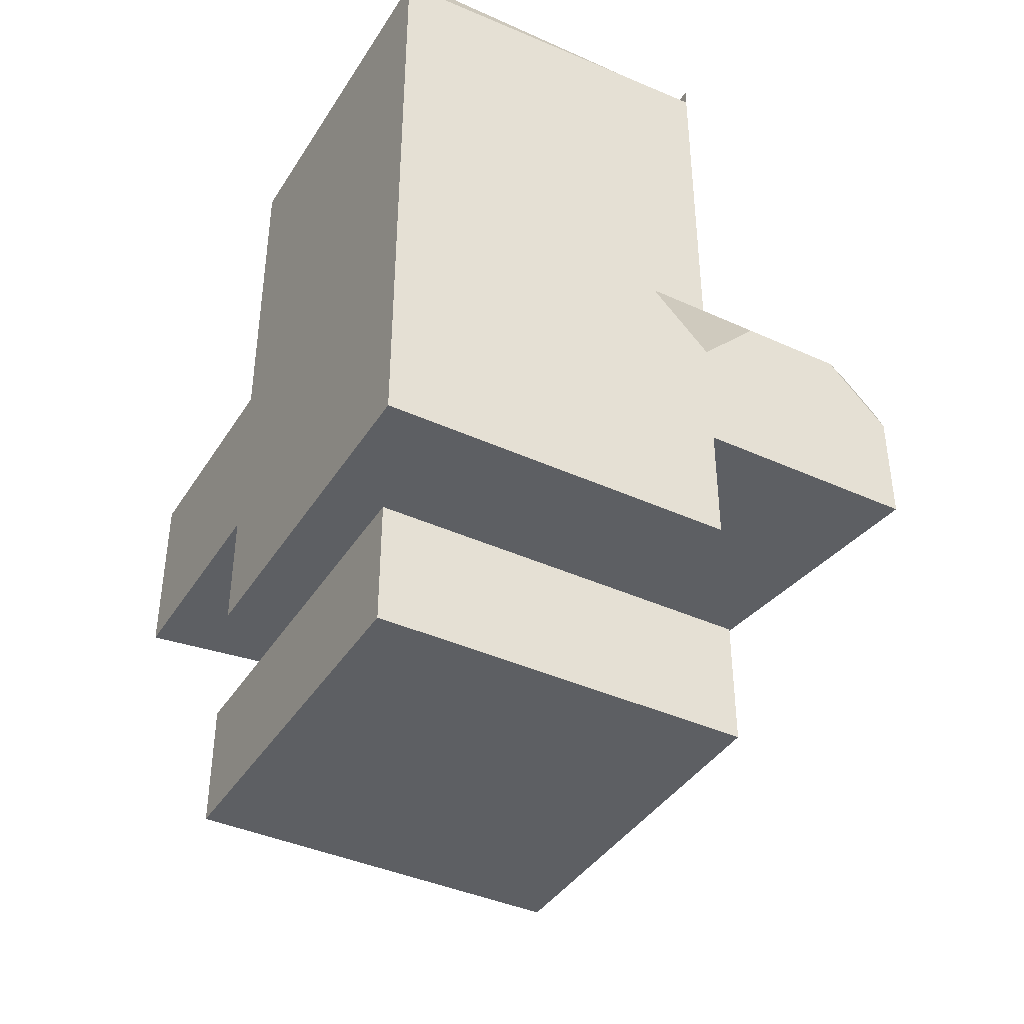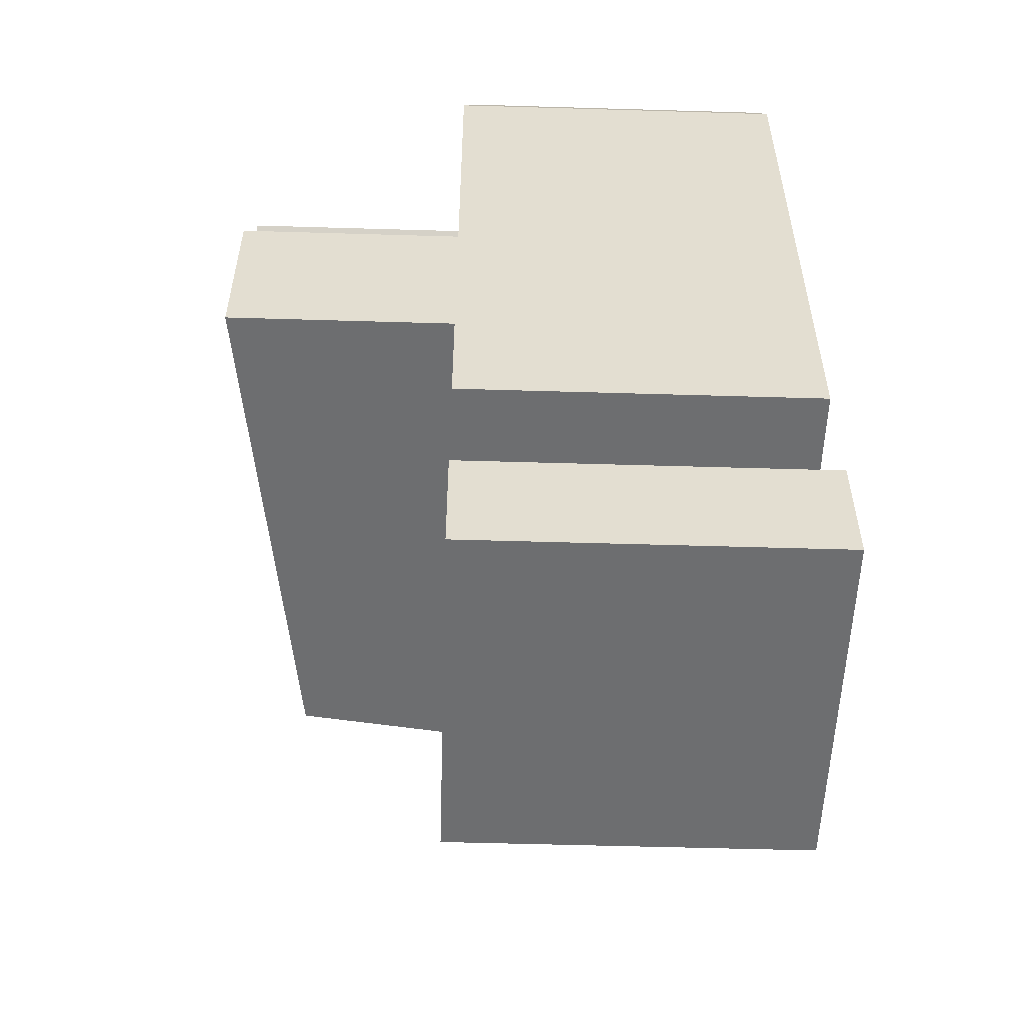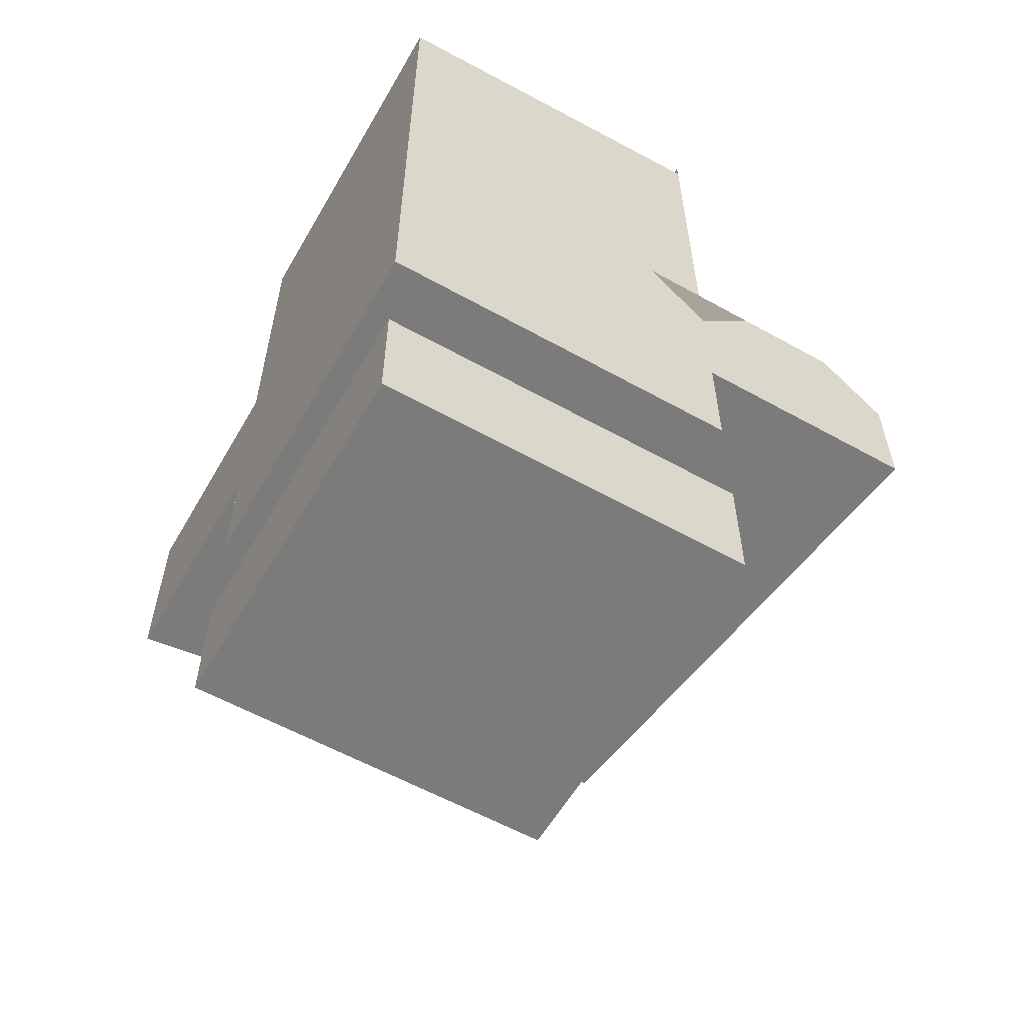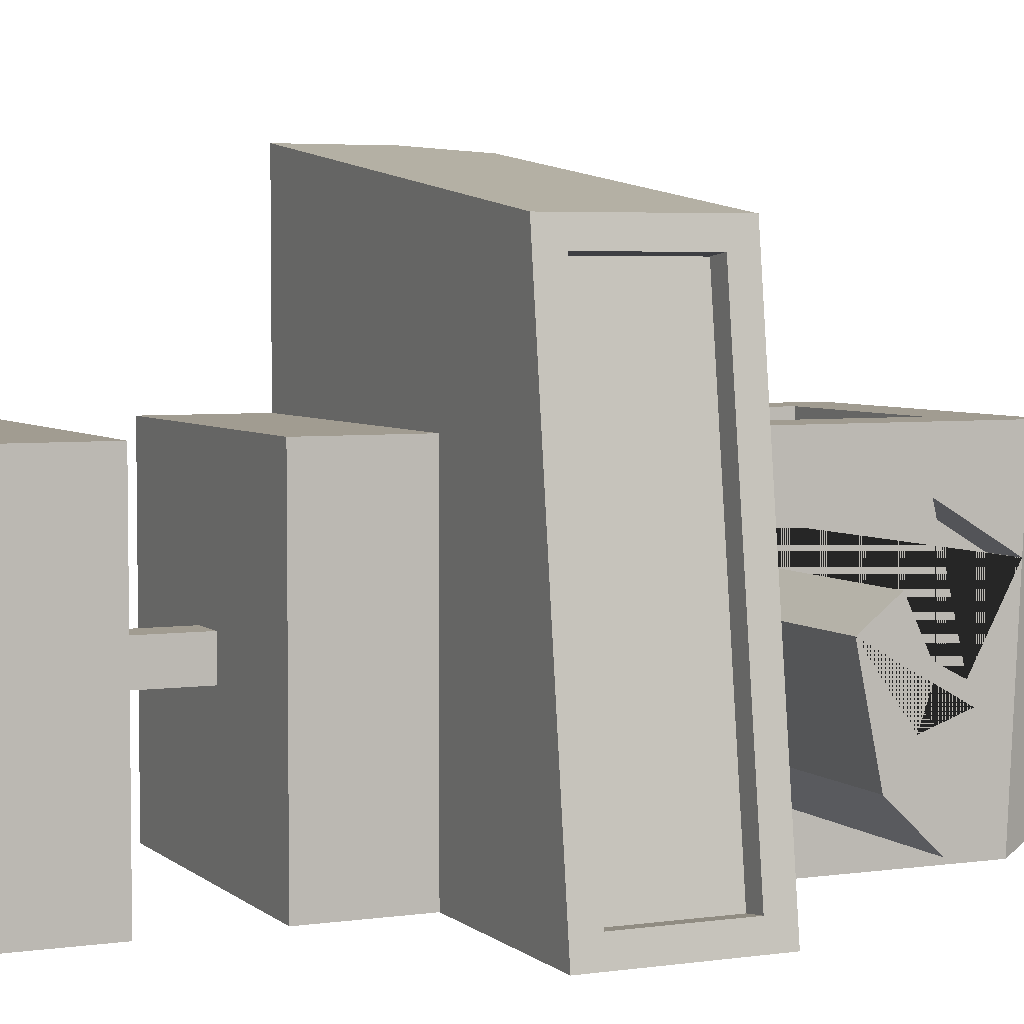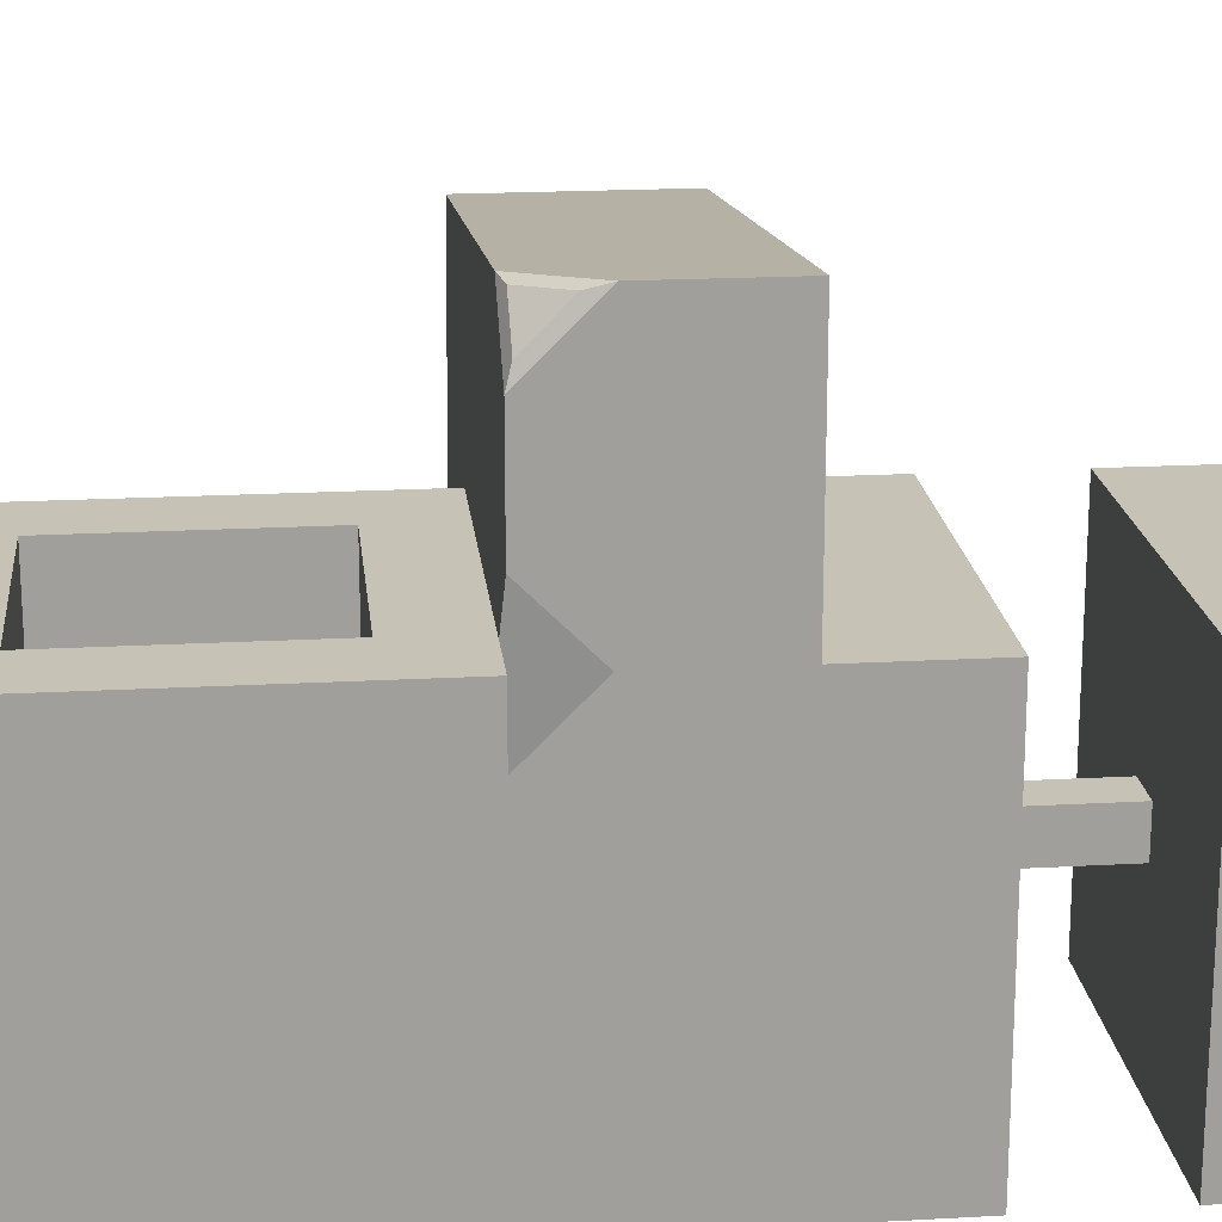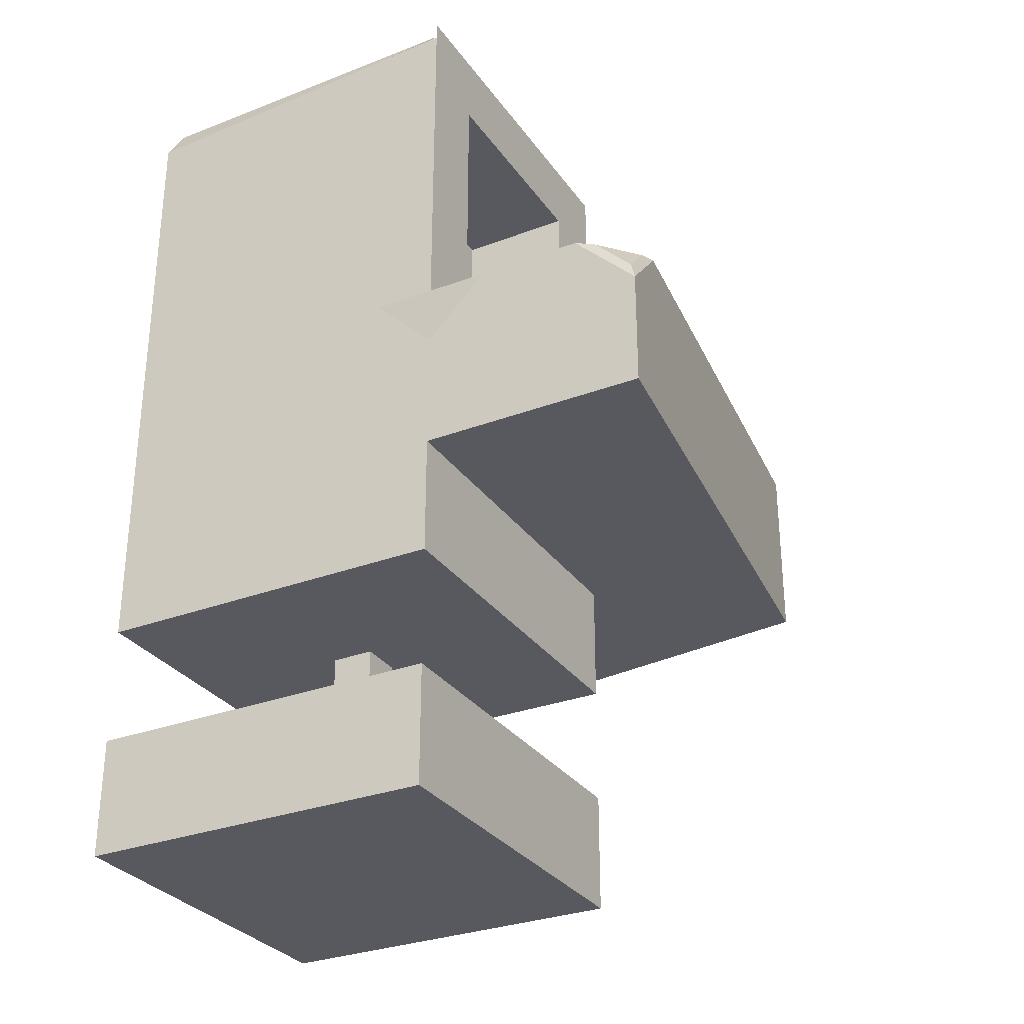
<metadata>
{"format":"obj","ext":"obj","renderer":"f3d","projection":"perspective","resolution":1024,"background":"white","views":[{"elev":-40.0,"azim":-119.4,"up":"+Y"},{"elev":-54.2,"azim":178.2,"up":"+Y"},{"elev":-58.5,"azim":-119.9,"up":"+Y"},{"elev":4.5,"azim":65.5,"up":"+Z"},{"elev":19.2,"azim":-96.0,"up":"+Z"},{"elev":-30.4,"azim":-61.4,"up":"+Y"}]}
</metadata>
<code>
o Cube
v 1 1 -1
v 1 -1 -1
v 1 1 1
v 1 -1 1
v -1 1 -1
v -1 -1 -1
v -1 1 1
v -1 -1 1
v 0.5959 2.404 1
v -0.5959 2.404 1
v 1 2 -1
v -1 2 -1
v 1.913 1.153 1.742
v -1 1 2.264
v 2.244 1.153 -0.8483
v 1.913 1.847 1.742
v 2.244 1.847 -0.8483
v 0.5959 3.596 1
v -0.5959 3.596 1
v 1 2 1
v -1 2 1
v 1 4 1
v -1 4 1
v 1 2 1
v -1 2 1
v 1 4 1
v -1 4 1
v 1 2 1
v -1 2 1
v 1 4 1
v -1 4 1
v 1 2 1
v -1 2 1
v 1 4 1
v -1 4 1
v 1 2 1
v -1 2 1
v 1 4 1
v -1 4 1
v 1 2 1
v -1 2 1
v 1 4 1
v -1 4 1
v 0.5959 2.404 0.3498
v -0.5959 2.404 0.3498
v 0.5959 3.596 0.3498
v -0.5959 3.596 0.3498
v 1 3.8 -1
v 0.8 4 -0.8
v 0.9414 3.941 -0.9414
v -0.8 4 -0.8
v -1 3.8 -1
v -0.9414 3.941 -0.9414
v 0.8 4 0.8
v 0.9414 3.971 0.9414
v -0.8 4 0.8
v -0.9414 3.971 0.9414
v 1 2 0.6619
v 1 2 1
v 0.6619 2 1
v 1.239 2 1.239
v -1 2 1
v -1 2 0.6619
v -1 1.662 1
v -1 2 1.338
v -0.6619 2 1
v 1 3.9 1
v 1 3.883 0.6619
v 0.9414 3.971 0.9414
v 0.6619 3.9 1
v -1 3.883 0.6619
v -1 3.9 1
v -0.6619 3.9 1
v -0.9414 3.971 0.9414
v -1 2 1.913
v -0.9692 1.971 2.02
v -1 1.65 2.264
v -0.9692 1.762 2.229
v -0.7619 1.971 2.202
v -0.6527 2 2.219
v 1 0.3333 -1
v 1 -0.3333 -1
v -1 -0.3333 1
v -1 0.3333 1
v 1 0.3333 1
v 1 -0.3333 1
v -1 0.3333 -1
v -1 -0.3333 -1
v 0.1183 0.3333 -0.1183
v 0.1183 -0.3333 -0.1183
v -0.1183 -0.3333 0.1183
v -0.1183 0.3333 0.1183
v 0.1183 0.3333 0.1183
v 0.1183 -0.3333 0.1183
v -0.1183 0.3333 -0.1183
v -0.1183 -0.3333 -0.1183
v 1 3.869 0.3736
v 1 3.391 0.6619
v 1 3.58 -0.1657
v 1 2.938 -0.4656
v 1 2.662 -0.68
v 1 2.374 -0.4059
v 1 2.242 0.2331
v 1 2.461 0.4048
v 1 2.62 0.07205
v 1 2.53 -0.1749
v 1 2.796 -0.08059
v 2.262 2.938 -0.4656
v 2.262 2.662 -0.68
v 2.262 2.374 -0.4059
v 2.262 2.242 0.2331
v 2.262 2.461 0.4048
v 2.262 2.62 0.07205
v 2.262 2.53 -0.1749
v 2.262 2.796 -0.08059
v 0.7031 3.58 -0.1657
v 0.7031 3.391 0.6619
v 0.7031 3.869 0.3736
v 2.264 1 -1
v 1.893 1 1.893
v 2.264 2 -1
v 1.893 2 1.893
v 2.244 1.153 -0.8483
v 1.913 1.153 1.742
v 2.244 1.847 -0.8483
v 1.913 1.847 1.742
v 2.103 1.153 -0.8663
v 1.772 1.153 1.724
v 2.103 1.847 -0.8663
v 1.772 1.847 1.724
f 1 11 121 119
f 85 3 7 84
f 84 7 5 87
f 6 2 4 8
f 81 1 3 85
f 87 5 1 81
f 1 5 12 11
f 15 17 125 123
f 7 3 120 14
f 3 1 119 120
f 9 18 46 44
f 24 25 21 20
f 27 26 22 23
f 25 27 23 21
f 26 24 20 22
f 28 29 25 24
f 31 30 26 27
f 29 31 27 25
f 30 28 24 26
f 32 33 29 28
f 35 34 30 31
f 33 35 31 29
f 34 32 28 30
f 36 37 33 32
f 39 38 34 35
f 37 39 35 33
f 38 36 32 34
f 40 41 37 36
f 43 42 38 39
f 41 43 39 37
f 42 40 36 38
f 9 10 41 40
f 19 18 42 43
f 10 19 43 41
f 18 9 40 42
f 45 44 46 47
f 18 19 47 46
f 19 10 45 47
f 10 9 44 45
f 54 56 57 55
f 49 54 55 50
f 56 51 53 57
f 51 49 50 53
f 53 50 48 52
f 49 51 56 54
f 11 12 52 48
f 58 59 60 61
f 62 63 64 65 66
f 67 68 69 70
f 71 72 73 74
f 67 59 58 98 68
f 62 72 71 63
f 20 21 62 66 60 59
f 22 20 59 67
f 58 104 105 106 107 100 101 11 48 97 99 98
f 11 58 61 122 121
f 5 7 64 63 12
f 21 23 72 62
f 12 63 71 52
f 50 55 69 68 97 48
f 55 57 74 73 70 69
f 23 22 67 70 73 72
f 57 53 52 71 74
f 80 75 76 79
f 75 77 78 76
f 77 80 79 78
f 61 60 66 65 75 80 122
f 76 78 79
f 65 64 7 14 77 75
f 14 120 122 80 77
f 6 88 82 2
f 87 81 89 95
f 2 82 86 4
f 81 85 93 89
f 8 83 88 6
f 84 87 95 92
f 4 86 83 8
f 85 84 92 93
f 96 95 89 90
f 90 89 93 94
f 91 92 95 96
f 94 93 92 91
f 83 86 94 91
f 88 83 91 96
f 86 82 90 94
f 82 88 96 90
f 98 97 68
f 99 97 118 116
f 111 110 109 108 115 114 113 112
f 11 101 102 103 104 58
f 103 102 110 111
f 101 100 108 109
f 100 107 115 108
f 106 105 113 114
f 104 103 111 112
f 102 101 109 110
f 107 106 114 115
f 105 104 112 113
f 117 116 118
f 97 98 117 118
f 98 99 116 117
f 15 13 120 119
f 16 17 121 122
f 13 16 122 120
f 17 15 119 121
f 125 126 130 129
f 17 16 126 125
f 16 13 124 126
f 13 15 123 124
f 128 127 129 130
f 126 124 128 130
f 124 123 127 128
f 123 125 129 127

</code>
